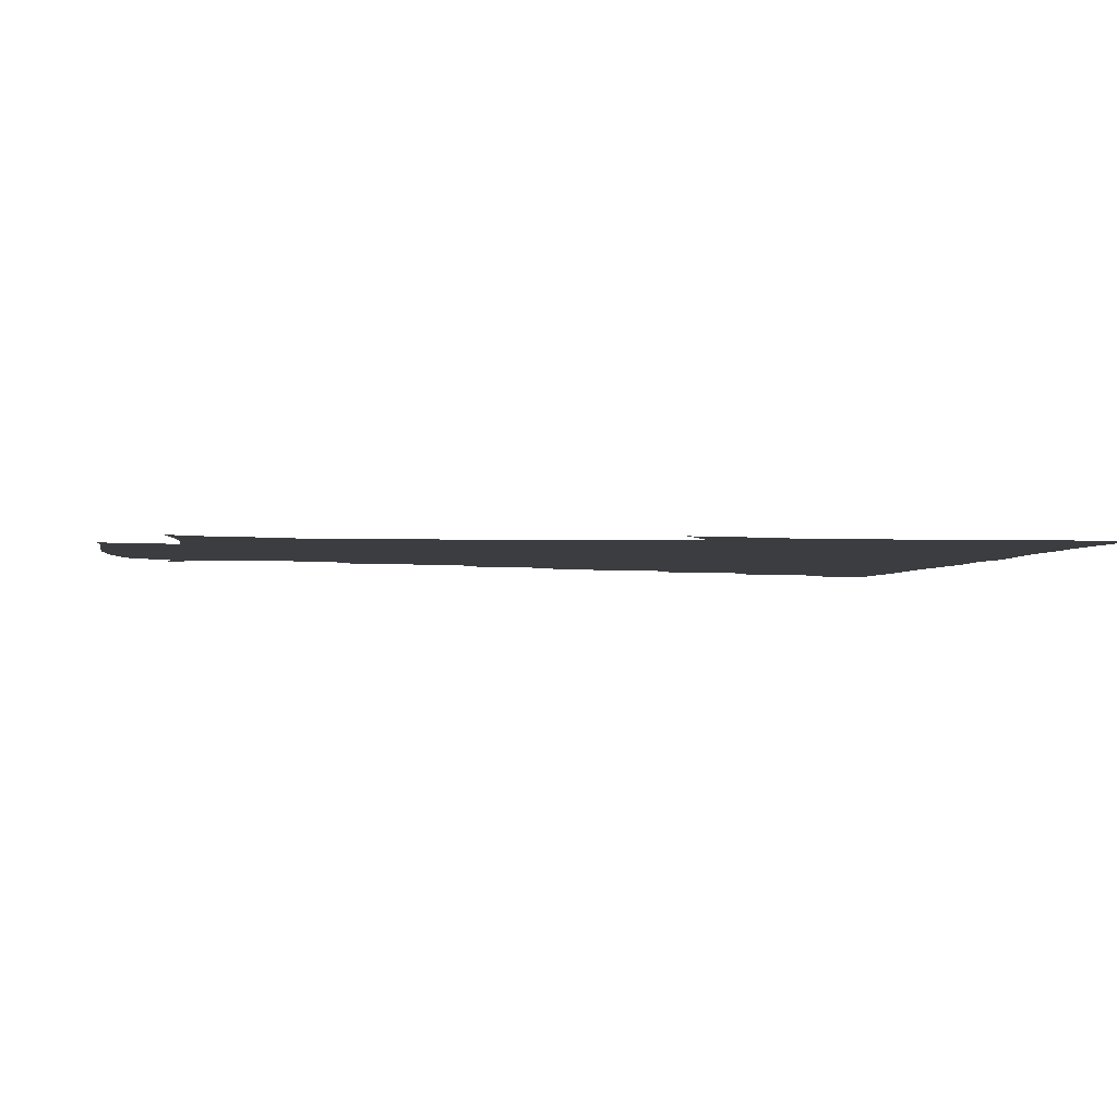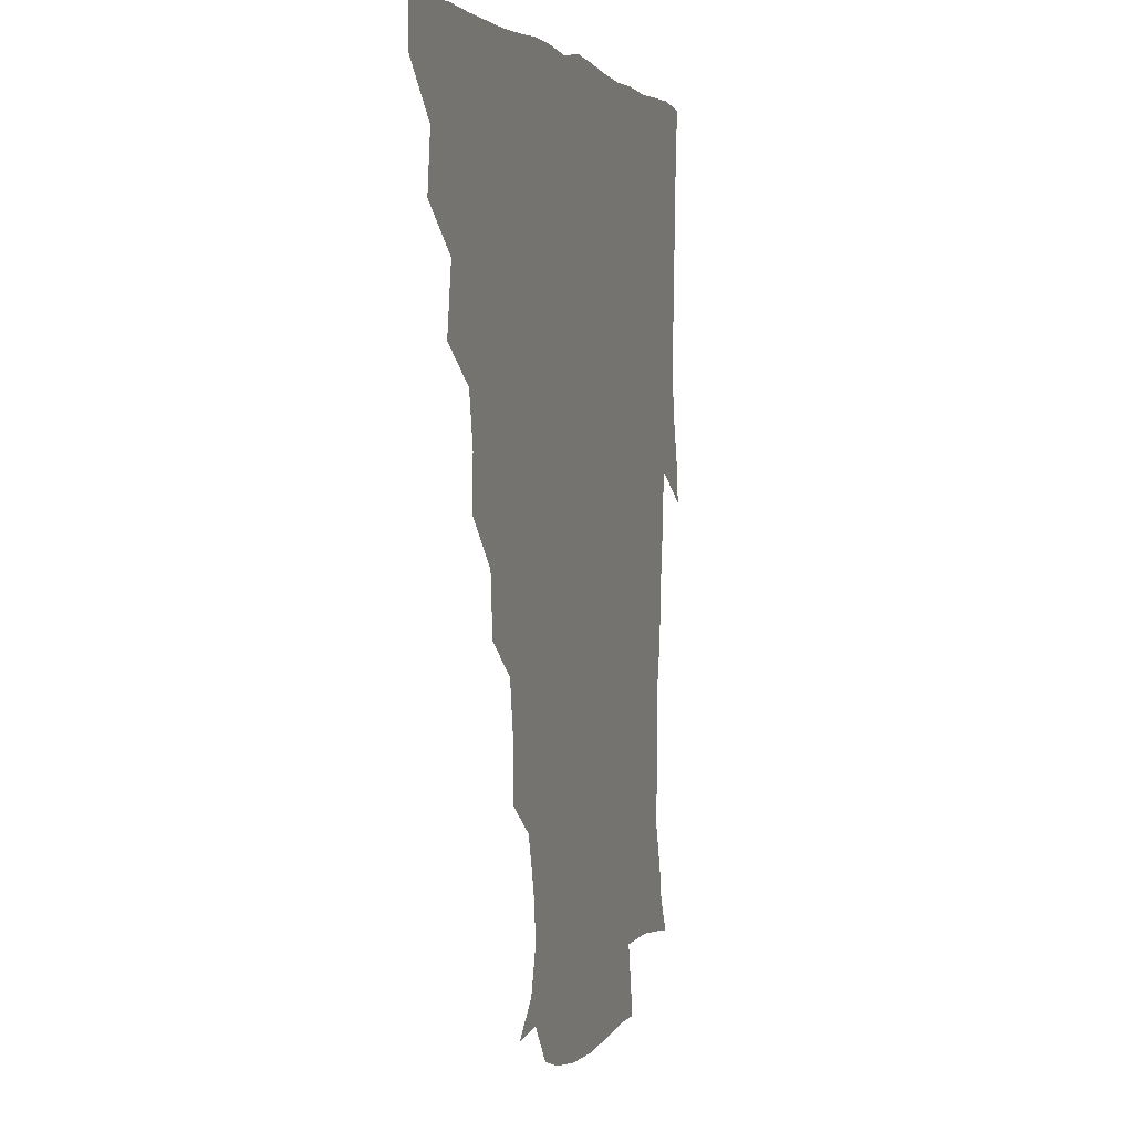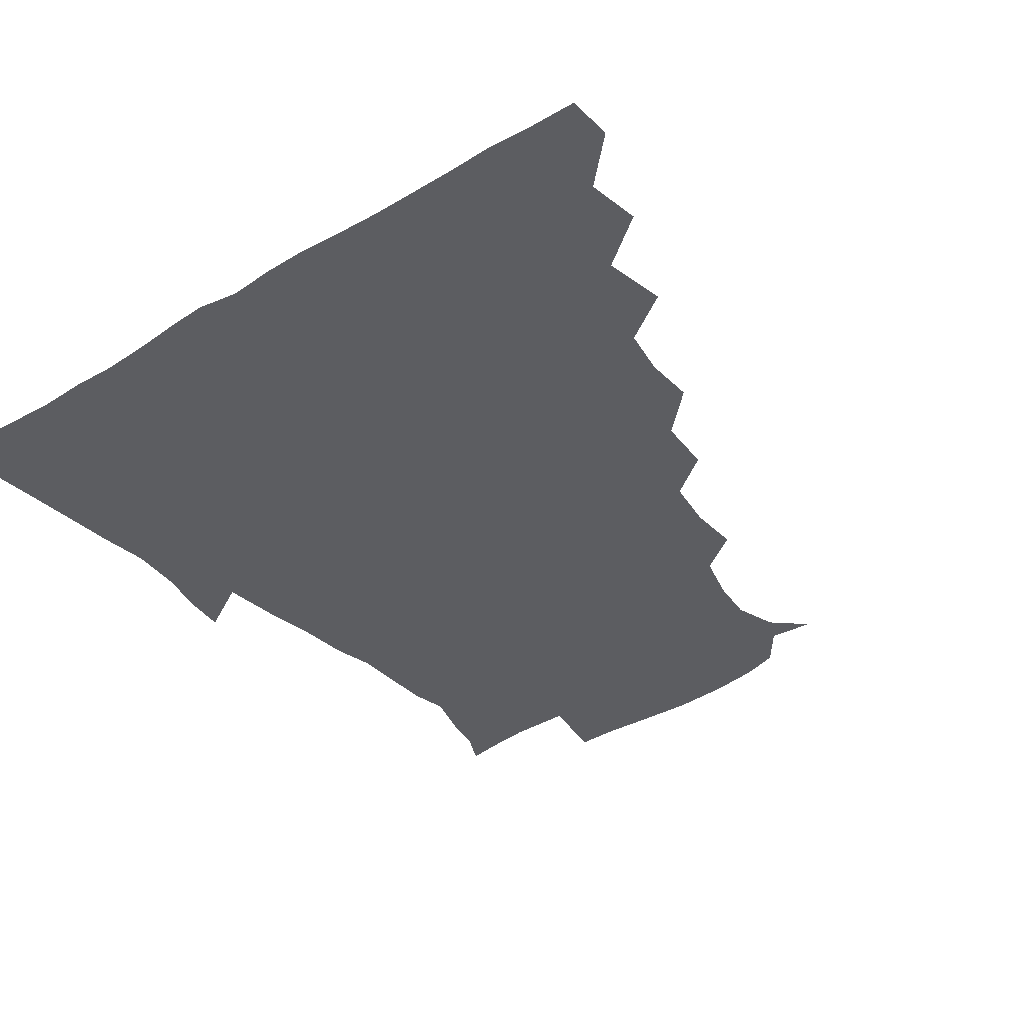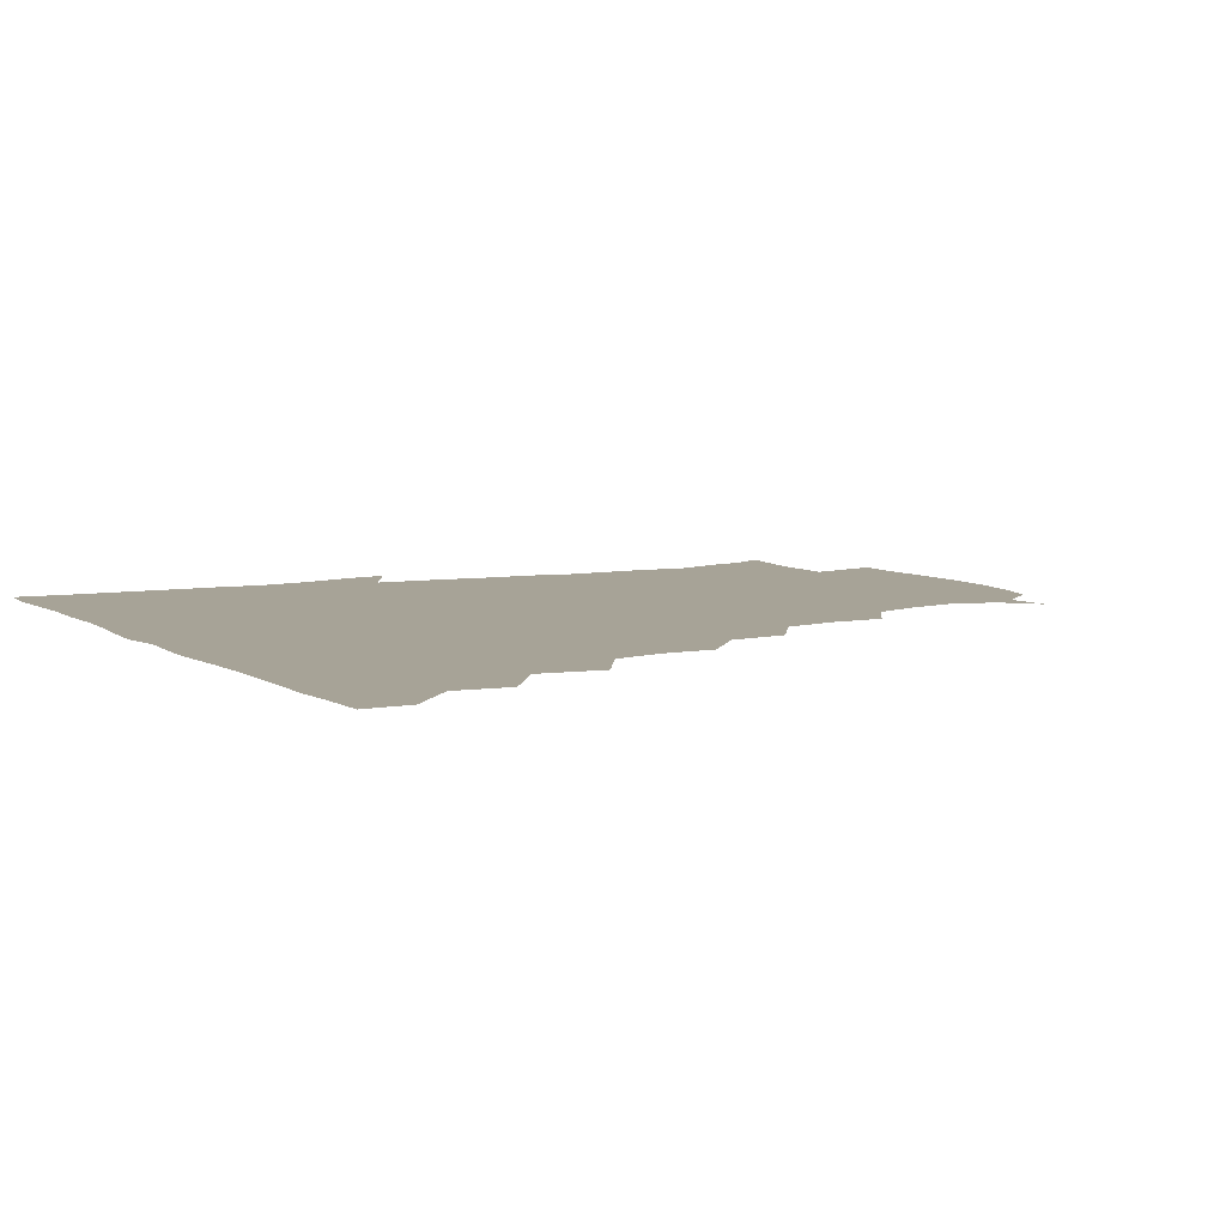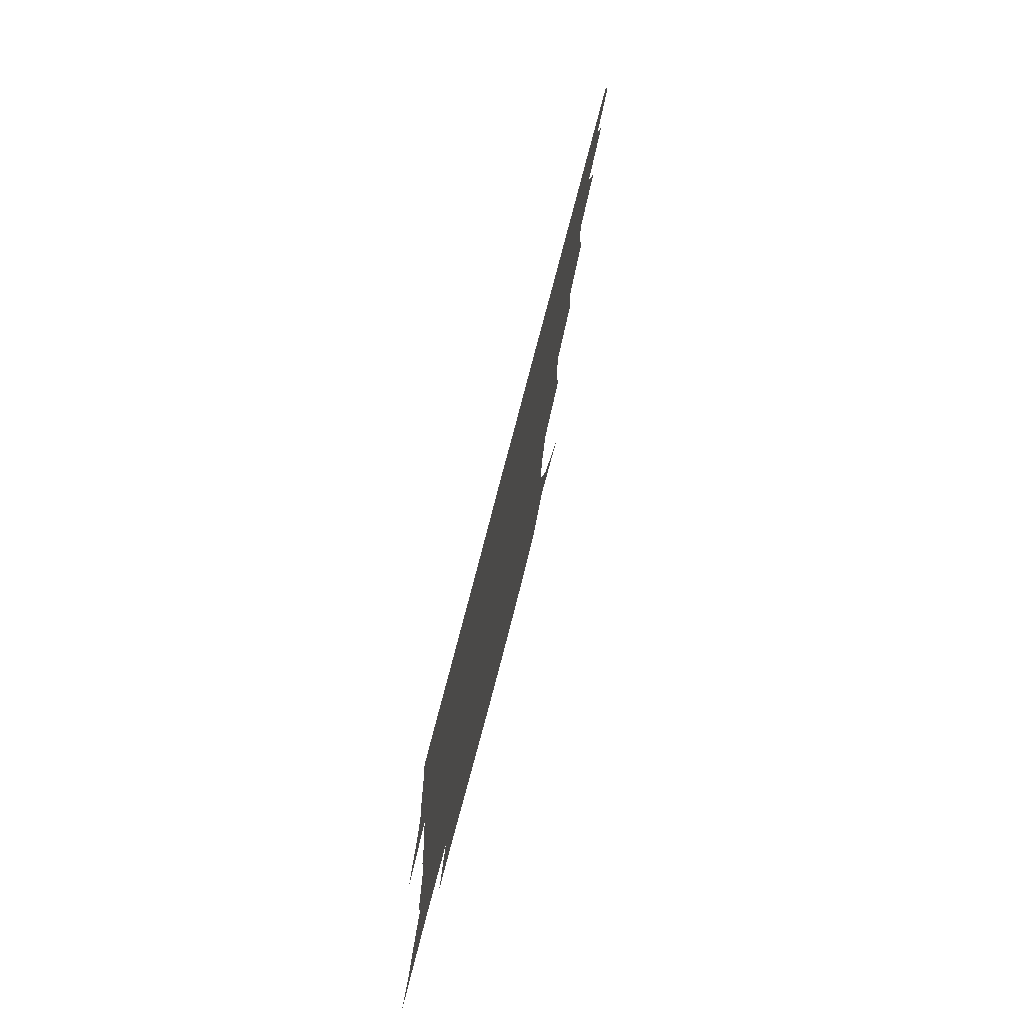
<metadata>
{"format":"obj","ext":"obj","renderer":"f3d","projection":"perspective","resolution":1024,"background":"white","views":[{"elev":-2.7,"azim":80.8,"up":"+Z"},{"elev":3.3,"azim":-73.9,"up":"+Y"},{"elev":-36.7,"azim":-142.2,"up":"+Z"},{"elev":6.7,"azim":-119.8,"up":"+Z"},{"elev":-78.9,"azim":-104.8,"up":"+Y"}]}
</metadata>
<code>
v 436 420.2 0
v 436.2 435.6 0
v 449.5 386.8 0
v 451.8 404.7 0
v 452.2 420.7 0
v 451.4 435.9 0
v 464.3 352.1 0
v 467.8 373.2 0
v 468.1 391.1 0
v 467 405.8 0
v 466.7 420.8 0
v 466.3 436.8 0
v 484.7 307.3 0
v 485.1 324.1 0
v 481.9 340.5 0
v 482.4 359.5 0
v 483.3 376.6 0
v 483 391.8 0
v 482 406.2 0
v 481.4 421.2 0
v 481.2 436.4 0
v 501.5 273.4 0
v 499.8 292.7 0
v 497.8 309.8 0
v 500.7 333.2 0
v 497 345.1 0
v 498.4 362.6 0
v 497.7 377 0
v 497.2 391.5 0
v 496.9 406.1 0
v 496.7 420.6 0
v 496.2 436.4 0
v 519.8 226.8 0
v 520 244.5 0
v 517.1 262.1 0
v 515 282.5 0
v 513.5 298.4 0
v 513.7 317.1 0
v 514 334.3 0
v 511.9 346.5 0
v 513.4 363.6 0
v 512.4 377.1 0
v 512 391.5 0
v 511.6 406.1 0
v 511.4 420.9 0
v 511.3 436.3 0
v 525.7 159.8 0
v 536.8 170 0
v 541.2 184.6 0
v 539.1 200 0
v 534.3 216.6 0
v 533.2 237.5 0
v 531.1 252.7 0
v 529.7 269.9 0
v 528.4 285.2 0
v 528.6 303.3 0
v 527.9 317.6 0
v 527.5 333.3 0
v 527.5 348 0
v 527.6 362.8 0
v 527.3 377.1 0
v 526.5 391.5 0
v 526.5 406 0
v 526.3 421 0
v 526.2 437 0
v 540.9 160.9 0
v 550.1 177.3 0
v 550.4 193.6 0
v 547.9 206.5 0
v 546.2 225 0
v 546 243.2 0
v 544.4 256.7 0
v 543.1 271.2 0
v 543 287.9 0
v 542.7 304 0
v 542.7 318.9 0
v 542.4 333.6 0
v 542.2 348.2 0
v 543 363.6 0
v 542.4 377 0
v 541.8 391.3 0
v 541.6 406 0
v 541 421.8 0
v 540.8 437.9 0
v 550.6 148.5 0
v 558.2 163.7 0
v 562.4 181.9 0
v 560.8 197.8 0
v 561.4 212.3 0
v 559 229.5 0
v 559.4 244.4 0
v 558.2 258.5 0
v 557.9 274.5 0
v 558 290 0
v 557.3 303.4 0
v 557 319.1 0
v 557.2 333.7 0
v 556.8 347.5 0
v 557.1 363 0
v 556.8 376.9 0
v 556.6 391.2 0
v 557 405.4 0
v 556.6 420.3 0
v 555.3 437.8 0
v 563.2 144.3 0
v 573.8 167.5 0
v 575.2 184.3 0
v 573.7 197.3 0
v 573.5 216.9 0
v 573 228.5 0
v 573.2 244.3 0
v 572.4 259 0
v 572 274.6 0
v 571.8 290.3 0
v 572.5 305.2 0
v 571.5 317.3 0
v 571.7 333.4 0
v 571.6 347.7 0
v 571.8 362.5 0
v 571.6 376.7 0
v 571.6 391.1 0
v 571.7 405.4 0
v 571.3 420.4 0
v 570.5 436.6 0
v 580.1 141.3 0
v 587.4 168.2 0
v 587.9 185.2 0
v 588.9 198.6 0
v 586.5 215.7 0
v 587.2 227.6 0
v 586.5 245.6 0
v 586.6 260.5 0
v 586.8 275.1 0
v 586.4 289.4 0
v 586.6 305.7 0
v 586.7 319.6 0
v 586.9 334.6 0
v 586.7 348.4 0
v 586.8 362.7 0
v 586.9 376.9 0
v 586.9 391.1 0
v 586.6 405.3 0
v 585.8 421 0
v 584.7 438.8 0
v 598.2 139.9 0
v 601.1 168.3 0
v 601.1 186 0
v 601.8 202.5 0
v 601.6 215.6 0
v 602.1 230.1 0
v 601 245.8 0
v 600.5 260.4 0
v 601.1 275.3 0
v 601 290.3 0
v 601.1 305.5 0
v 601.4 318.9 0
v 601.3 333.8 0
v 601.3 347.6 0
v 601.6 362.7 0
v 601.8 377.1 0
v 601.8 391.3 0
v 601.2 406.1 0
v 600.6 421 0
v 598.9 437.9 0
v 616.7 140.2 0
v 615.2 168.2 0
v 615.2 186.1 0
v 615.2 199.9 0
v 615.4 215.8 0
v 615.4 232 0
v 615.1 247.4 0
v 615.6 260 0
v 615 276 0
v 615.4 290.3 0
v 615.3 305.4 0
v 616 320.3 0
v 616 334 0
v 616.1 348.6 0
v 616.3 362.9 0
v 616.6 377.4 0
v 616.6 391.5 0
v 616.6 405.8 0
v 615.5 421.2 0
v 613.9 436.6 0
v 634.5 140.9 0
v 630 166.3 0
v 628.8 184.4 0
v 628.9 199.4 0
v 628.7 216.2 0
v 628.8 232 0
v 628.9 245.7 0
v 629.9 260.9 0
v 629.7 274.9 0
v 629.9 289.7 0
v 630 304.1 0
v 630 320.3 0
v 630.4 334.7 0
v 630.6 348.5 0
v 630.8 363.5 0
v 631.2 377.7 0
v 631.3 391.7 0
v 631.5 406.1 0
v 631.2 420.5 0
v 629.6 435.8 0
v 648.9 140.4 0
v 644.2 164.4 0
v 642.5 182.9 0
v 642 199.5 0
v 641.9 215.7 0
v 641.9 231.4 0
v 642.8 244.2 0
v 642.9 260.9 0
v 643.9 274.5 0
v 644.3 289.3 0
v 644.6 303.6 0
v 644 319.9 0
v 644.2 335.4 0
v 645.2 348.3 0
v 645.4 362.5 0
v 645.7 377.9 0
v 646.5 392.6 0
v 646.7 406.1 0
v 646.5 420.3 0
v 644.4 436.2 0
v 665.4 164 0
v 658.2 180.8 0
v 656 196.2 0
v 654.3 213.7 0
v 655.1 228.4 0
v 656.2 242 0
v 656.4 257.5 0
v 657.3 272.9 0
v 657.6 289 0
v 658.2 305.2 0
v 658.6 319.6 0
v 658.4 334.3 0
v 658.8 349.1 0
v 659.5 363.2 0
v 660 378.1 0
v 660.6 392.4 0
v 660.9 406.4 0
v 661.1 420.7 0
v 660.8 435.5 0
v 681.2 161.8 0
v 672.2 178.7 0
v 668.8 194.2 0
v 666.9 208.9 0
v 667.6 224 0
v 668.2 238.8 0
v 669.3 253 0
v 670 269.9 0
v 670.8 286.3 0
v 672.1 302.5 0
v 673 318.9 0
v 672.1 333.5 0
v 671.8 348.9 0
v 672.4 364.2 0
v 673.7 378 0
v 674.5 392.7 0
v 675.3 406.4 0
v 675.8 420.6 0
v 675.8 436.2 0
v 692.7 159.7 0
v 686.7 171.7 0
v 684.7 182.8 0
v 678.9 200.7 0
v 681.2 212.6 0
v 681.3 227.6 0
v 681.1 244.2 0
v 684 258.3 0
v 685 275.3 0
v 687.3 293 0
v 689 314.5 0
v 686.2 330.5 0
v 685.8 344.6 0
v 686.1 360 0
v 687 376 0
v 687.8 391.9 0
v 689.4 406.2 0
v 690 420.3 0
v 690.6 436.7 0
v 708.9 303.5 0
v 707.1 317 0
v 702.6 334.1 0
v 700.6 351.9 0
v 702.2 368.3 0
v 703 386.1 0
v 703.9 404.2 0
v 704.8 420.2 0
v 706.5 435.4 0
f 4 5 1
f 1 5 2
f 5 6 2
f 8 9 3
f 3 9 4
f 9 10 4
f 4 10 5
f 10 11 5
f 5 11 6
f 11 12 6
f 15 16 7
f 7 16 8
f 16 17 8
f 8 17 9
f 17 18 9
f 9 18 10
f 18 19 10
f 10 19 11
f 19 20 11
f 11 20 12
f 20 21 12
f 23 24 13
f 13 24 14
f 24 25 14
f 14 25 15
f 25 26 15
f 15 26 16
f 26 27 16
f 16 27 17
f 27 28 17
f 17 28 18
f 28 29 18
f 18 29 19
f 29 30 19
f 19 30 20
f 30 31 20
f 20 31 21
f 31 32 21
f 35 36 22
f 22 36 23
f 36 37 23
f 23 37 24
f 37 38 24
f 24 38 25
f 38 39 25
f 25 39 26
f 39 40 26
f 26 40 27
f 40 41 27
f 27 41 28
f 41 42 28
f 28 42 29
f 42 43 29
f 29 43 30
f 43 44 30
f 30 44 31
f 44 45 31
f 31 45 32
f 45 46 32
f 51 52 33
f 33 52 34
f 52 53 34
f 34 53 35
f 53 54 35
f 35 54 36
f 54 55 36
f 36 55 37
f 55 56 37
f 37 56 38
f 56 57 38
f 38 57 39
f 57 58 39
f 39 58 40
f 58 59 40
f 40 59 41
f 59 60 41
f 41 60 42
f 60 61 42
f 42 61 43
f 61 62 43
f 43 62 44
f 62 63 44
f 44 63 45
f 63 64 45
f 45 64 46
f 64 65 46
f 47 66 48
f 66 67 48
f 48 67 49
f 67 68 49
f 49 68 50
f 68 69 50
f 50 69 51
f 69 70 51
f 51 70 52
f 70 71 52
f 52 71 53
f 71 72 53
f 53 72 54
f 72 73 54
f 54 73 55
f 73 74 55
f 55 74 56
f 74 75 56
f 56 75 57
f 75 76 57
f 57 76 58
f 76 77 58
f 58 77 59
f 77 78 59
f 59 78 60
f 78 79 60
f 60 79 61
f 79 80 61
f 61 80 62
f 80 81 62
f 62 81 63
f 81 82 63
f 63 82 64
f 82 83 64
f 64 83 65
f 83 84 65
f 85 86 66
f 66 86 67
f 86 87 67
f 67 87 68
f 87 88 68
f 68 88 69
f 88 89 69
f 69 89 70
f 89 90 70
f 70 90 71
f 90 91 71
f 71 91 72
f 91 92 72
f 72 92 73
f 92 93 73
f 73 93 74
f 93 94 74
f 74 94 75
f 94 95 75
f 75 95 76
f 95 96 76
f 76 96 77
f 96 97 77
f 77 97 78
f 97 98 78
f 78 98 79
f 98 99 79
f 79 99 80
f 99 100 80
f 80 100 81
f 100 101 81
f 81 101 82
f 101 102 82
f 82 102 83
f 102 103 83
f 83 103 84
f 103 104 84
f 85 105 86
f 105 106 86
f 86 106 87
f 106 107 87
f 87 107 88
f 107 108 88
f 88 108 89
f 108 109 89
f 89 109 90
f 109 110 90
f 90 110 91
f 110 111 91
f 91 111 92
f 111 112 92
f 92 112 93
f 112 113 93
f 93 113 94
f 113 114 94
f 94 114 95
f 114 115 95
f 95 115 96
f 115 116 96
f 96 116 97
f 116 117 97
f 97 117 98
f 117 118 98
f 98 118 99
f 118 119 99
f 99 119 100
f 119 120 100
f 100 120 101
f 120 121 101
f 101 121 102
f 121 122 102
f 102 122 103
f 122 123 103
f 103 123 104
f 123 124 104
f 105 125 106
f 125 126 106
f 106 126 107
f 126 127 107
f 107 127 108
f 127 128 108
f 108 128 109
f 128 129 109
f 109 129 110
f 129 130 110
f 110 130 111
f 130 131 111
f 111 131 112
f 131 132 112
f 112 132 113
f 132 133 113
f 113 133 114
f 133 134 114
f 114 134 115
f 134 135 115
f 115 135 116
f 135 136 116
f 116 136 117
f 136 137 117
f 117 137 118
f 137 138 118
f 118 138 119
f 138 139 119
f 119 139 120
f 139 140 120
f 120 140 121
f 140 141 121
f 121 141 122
f 141 142 122
f 122 142 123
f 142 143 123
f 123 143 124
f 143 144 124
f 125 145 126
f 145 146 126
f 126 146 127
f 146 147 127
f 127 147 128
f 147 148 128
f 128 148 129
f 148 149 129
f 129 149 130
f 149 150 130
f 130 150 131
f 150 151 131
f 131 151 132
f 151 152 132
f 132 152 133
f 152 153 133
f 133 153 134
f 153 154 134
f 134 154 135
f 154 155 135
f 135 155 136
f 155 156 136
f 136 156 137
f 156 157 137
f 137 157 138
f 157 158 138
f 138 158 139
f 158 159 139
f 139 159 140
f 159 160 140
f 140 160 141
f 160 161 141
f 141 161 142
f 161 162 142
f 142 162 143
f 162 163 143
f 143 163 144
f 163 164 144
f 145 165 146
f 165 166 146
f 146 166 147
f 166 167 147
f 147 167 148
f 167 168 148
f 148 168 149
f 168 169 149
f 149 169 150
f 169 170 150
f 150 170 151
f 170 171 151
f 151 171 152
f 171 172 152
f 152 172 153
f 172 173 153
f 153 173 154
f 173 174 154
f 154 174 155
f 174 175 155
f 155 175 156
f 175 176 156
f 156 176 157
f 176 177 157
f 157 177 158
f 177 178 158
f 158 178 159
f 178 179 159
f 159 179 160
f 179 180 160
f 160 180 161
f 180 181 161
f 161 181 162
f 181 182 162
f 162 182 163
f 182 183 163
f 163 183 164
f 183 184 164
f 165 185 166
f 185 186 166
f 166 186 167
f 186 187 167
f 167 187 168
f 187 188 168
f 168 188 169
f 188 189 169
f 169 189 170
f 189 190 170
f 170 190 171
f 190 191 171
f 171 191 172
f 191 192 172
f 172 192 173
f 192 193 173
f 173 193 174
f 193 194 174
f 174 194 175
f 194 195 175
f 175 195 176
f 195 196 176
f 176 196 177
f 196 197 177
f 177 197 178
f 197 198 178
f 178 198 179
f 198 199 179
f 179 199 180
f 199 200 180
f 180 200 181
f 200 201 181
f 181 201 182
f 201 202 182
f 182 202 183
f 202 203 183
f 183 203 184
f 203 204 184
f 185 205 186
f 205 206 186
f 186 206 187
f 206 207 187
f 187 207 188
f 207 208 188
f 188 208 189
f 208 209 189
f 189 209 190
f 209 210 190
f 190 210 191
f 210 211 191
f 191 211 192
f 211 212 192
f 192 212 193
f 212 213 193
f 193 213 194
f 213 214 194
f 194 214 195
f 214 215 195
f 195 215 196
f 215 216 196
f 196 216 197
f 216 217 197
f 197 217 198
f 217 218 198
f 198 218 199
f 218 219 199
f 199 219 200
f 219 220 200
f 200 220 201
f 220 221 201
f 201 221 202
f 221 222 202
f 202 222 203
f 222 223 203
f 203 223 204
f 223 224 204
f 206 225 207
f 225 226 207
f 207 226 208
f 226 227 208
f 208 227 209
f 227 228 209
f 209 228 210
f 228 229 210
f 210 229 211
f 229 230 211
f 211 230 212
f 230 231 212
f 212 231 213
f 231 232 213
f 213 232 214
f 232 233 214
f 214 233 215
f 233 234 215
f 215 234 216
f 234 235 216
f 216 235 217
f 235 236 217
f 217 236 218
f 236 237 218
f 218 237 219
f 237 238 219
f 219 238 220
f 238 239 220
f 220 239 221
f 239 240 221
f 221 240 222
f 240 241 222
f 222 241 223
f 241 242 223
f 223 242 224
f 242 243 224
f 225 244 226
f 244 245 226
f 226 245 227
f 245 246 227
f 227 246 228
f 246 247 228
f 228 247 229
f 247 248 229
f 229 248 230
f 248 249 230
f 230 249 231
f 249 250 231
f 231 250 232
f 250 251 232
f 232 251 233
f 251 252 233
f 233 252 234
f 252 253 234
f 234 253 235
f 253 254 235
f 235 254 236
f 254 255 236
f 236 255 237
f 255 256 237
f 237 256 238
f 256 257 238
f 238 257 239
f 257 258 239
f 239 258 240
f 258 259 240
f 240 259 241
f 259 260 241
f 241 260 242
f 260 261 242
f 242 261 243
f 261 262 243
f 244 263 245
f 263 264 245
f 245 264 246
f 264 265 246
f 246 265 247
f 265 266 247
f 247 266 248
f 266 267 248
f 248 267 249
f 267 268 249
f 249 268 250
f 268 269 250
f 250 269 251
f 269 270 251
f 251 270 252
f 270 271 252
f 252 271 253
f 271 272 253
f 253 272 254
f 272 273 254
f 254 273 255
f 273 274 255
f 255 274 256
f 274 275 256
f 256 275 257
f 275 276 257
f 257 276 258
f 276 277 258
f 258 277 259
f 277 278 259
f 259 278 260
f 278 279 260
f 260 279 261
f 279 280 261
f 261 280 262
f 280 281 262
f 273 282 274
f 282 283 274
f 274 283 275
f 283 284 275
f 275 284 276
f 284 285 276
f 276 285 277
f 285 286 277
f 277 286 278
f 286 287 278
f 278 287 279
f 287 288 279
f 279 288 280
f 288 289 280
f 280 289 281
f 289 290 281

</code>
